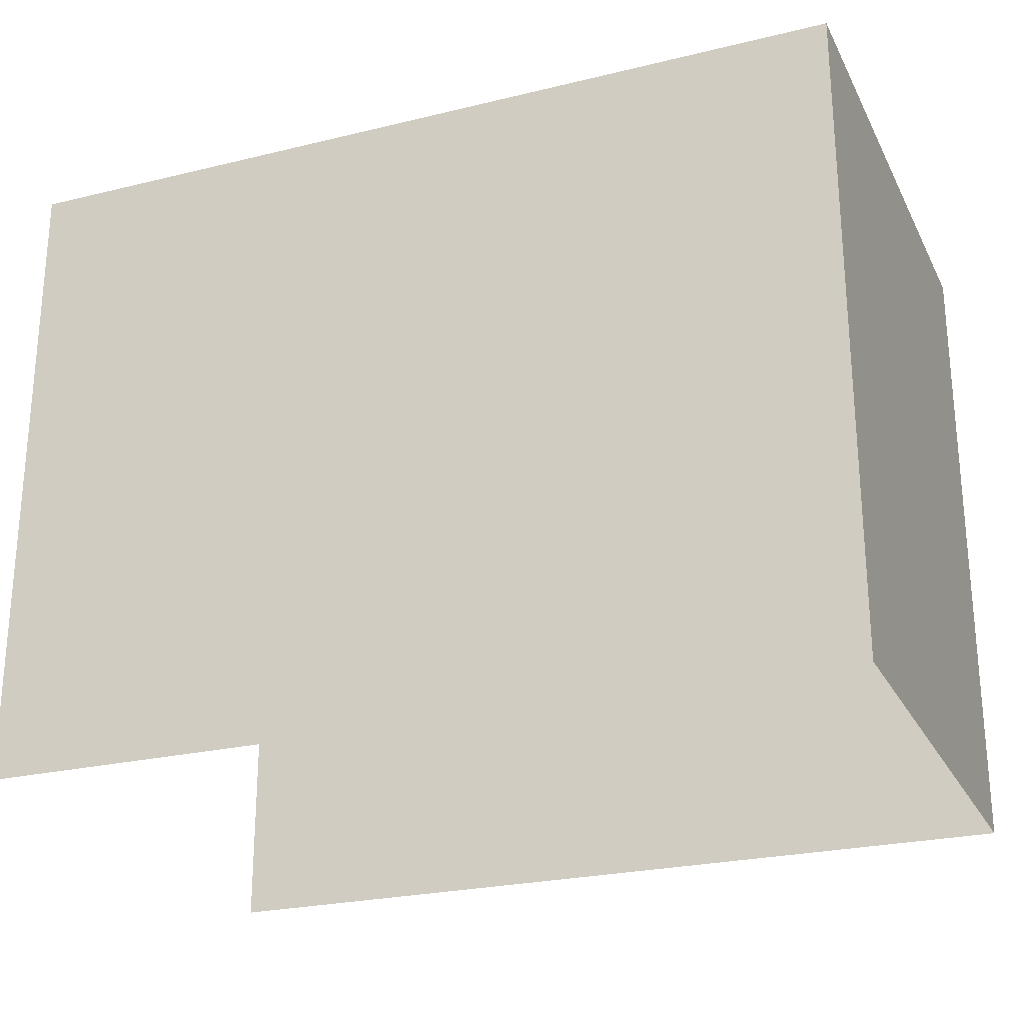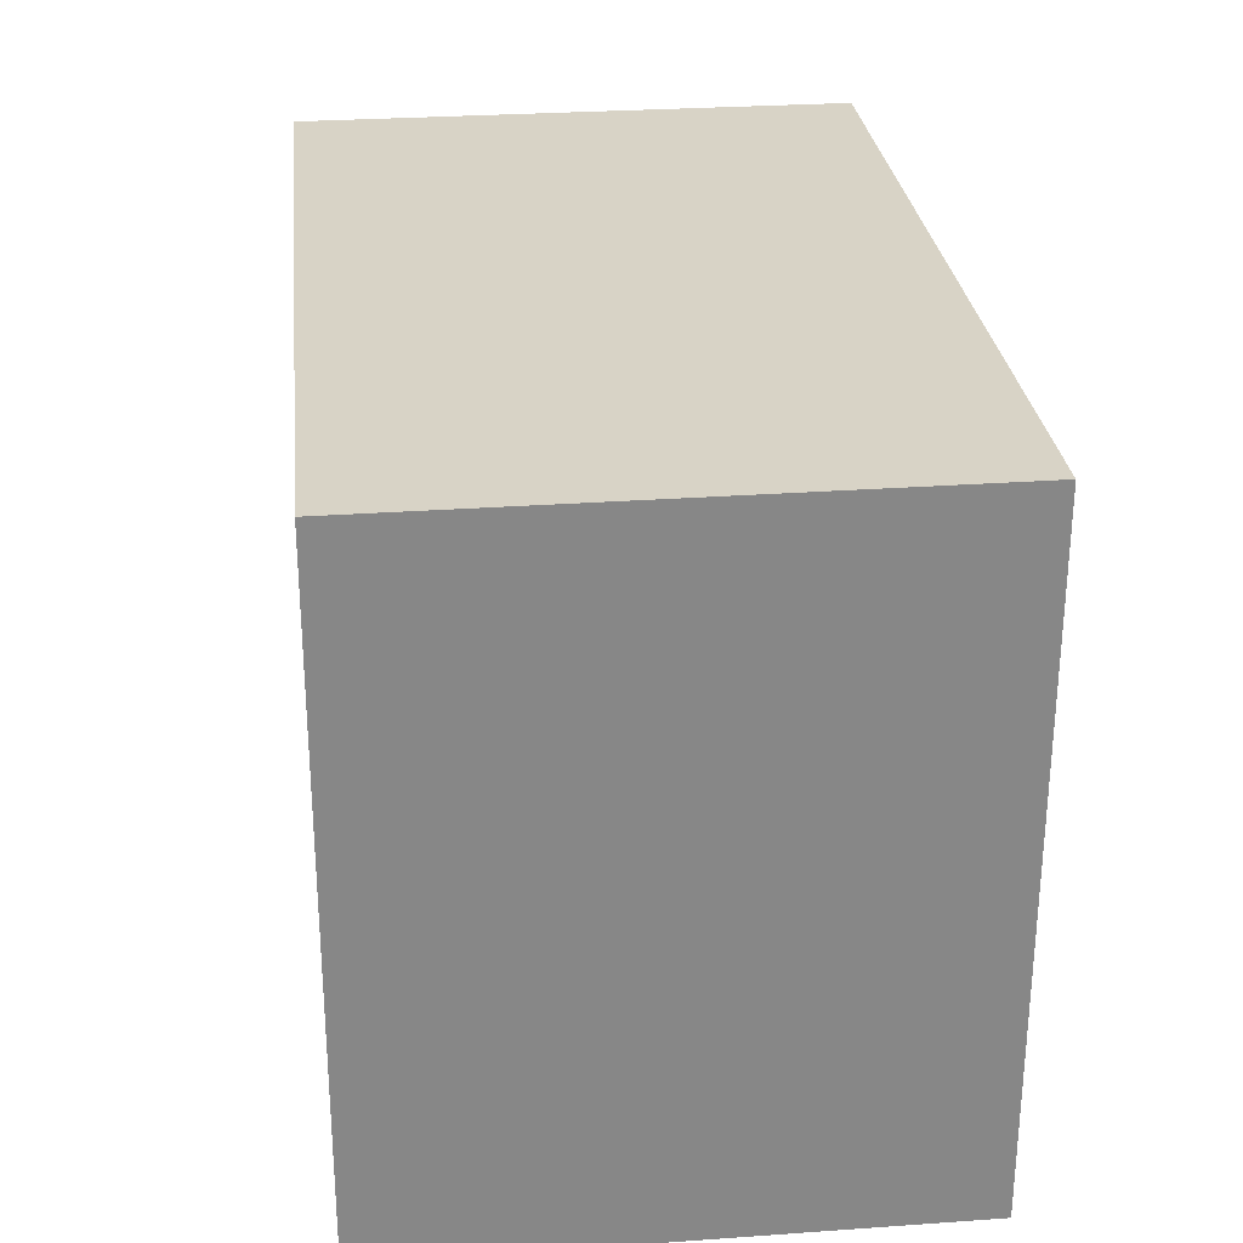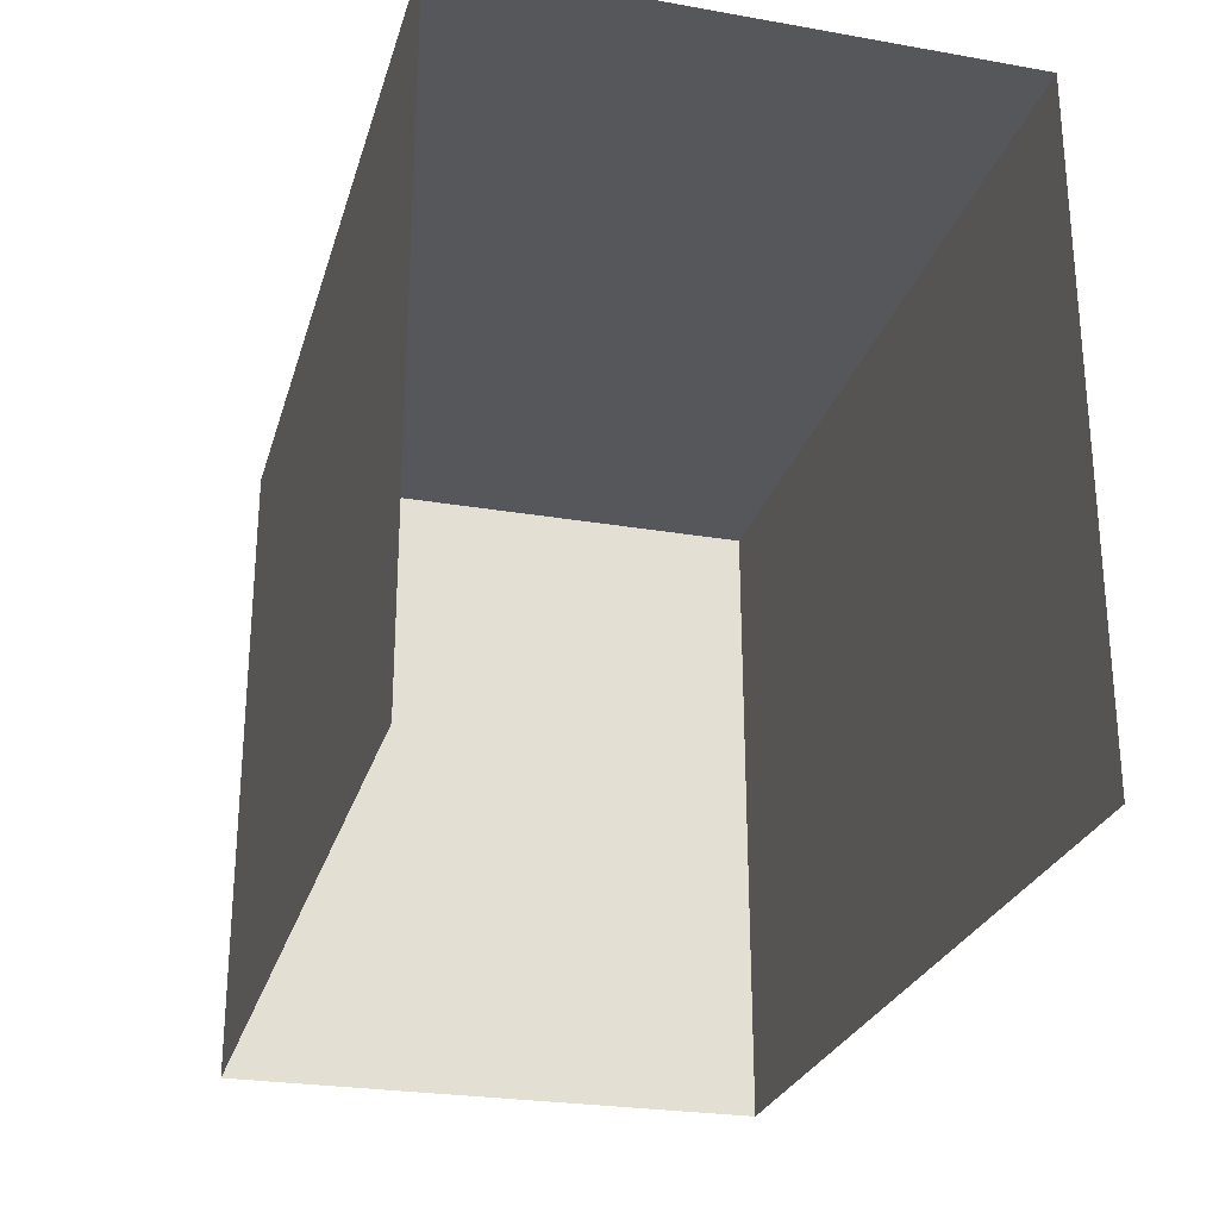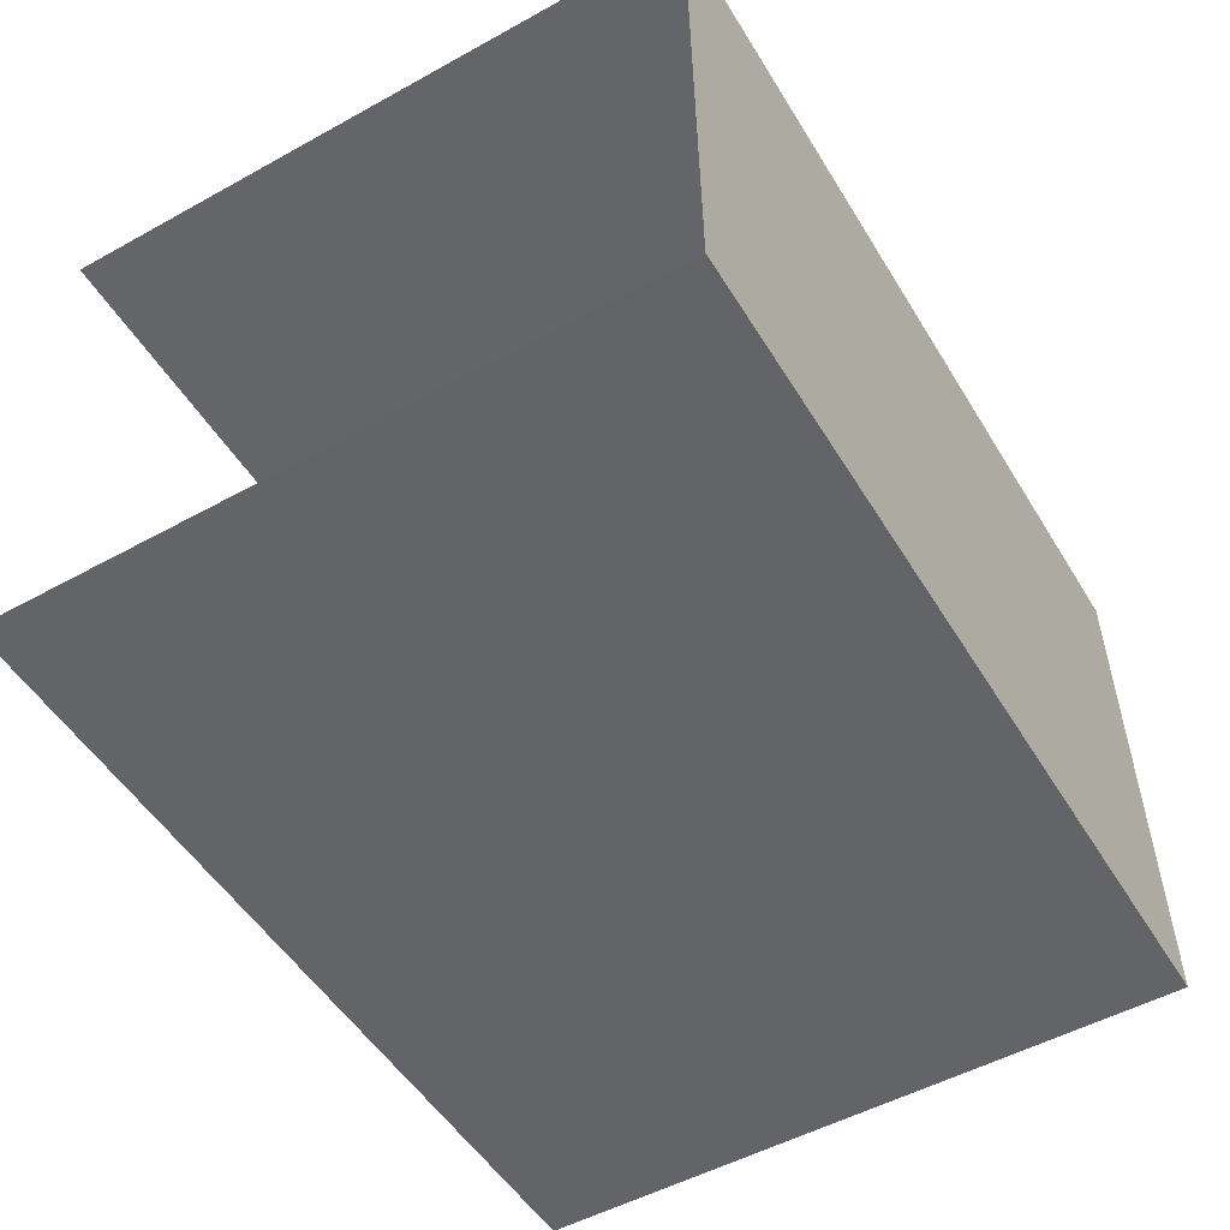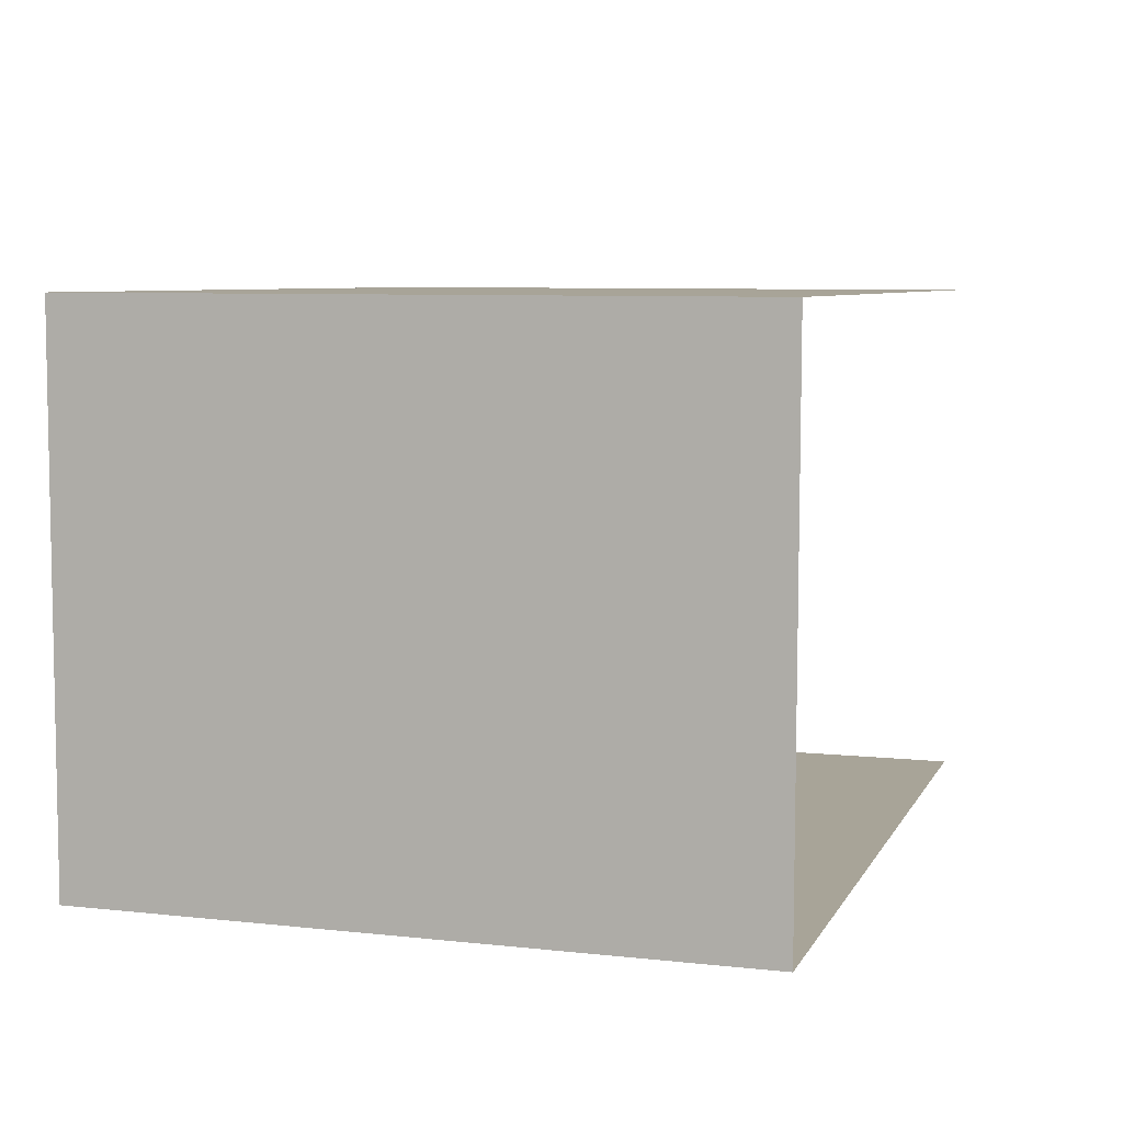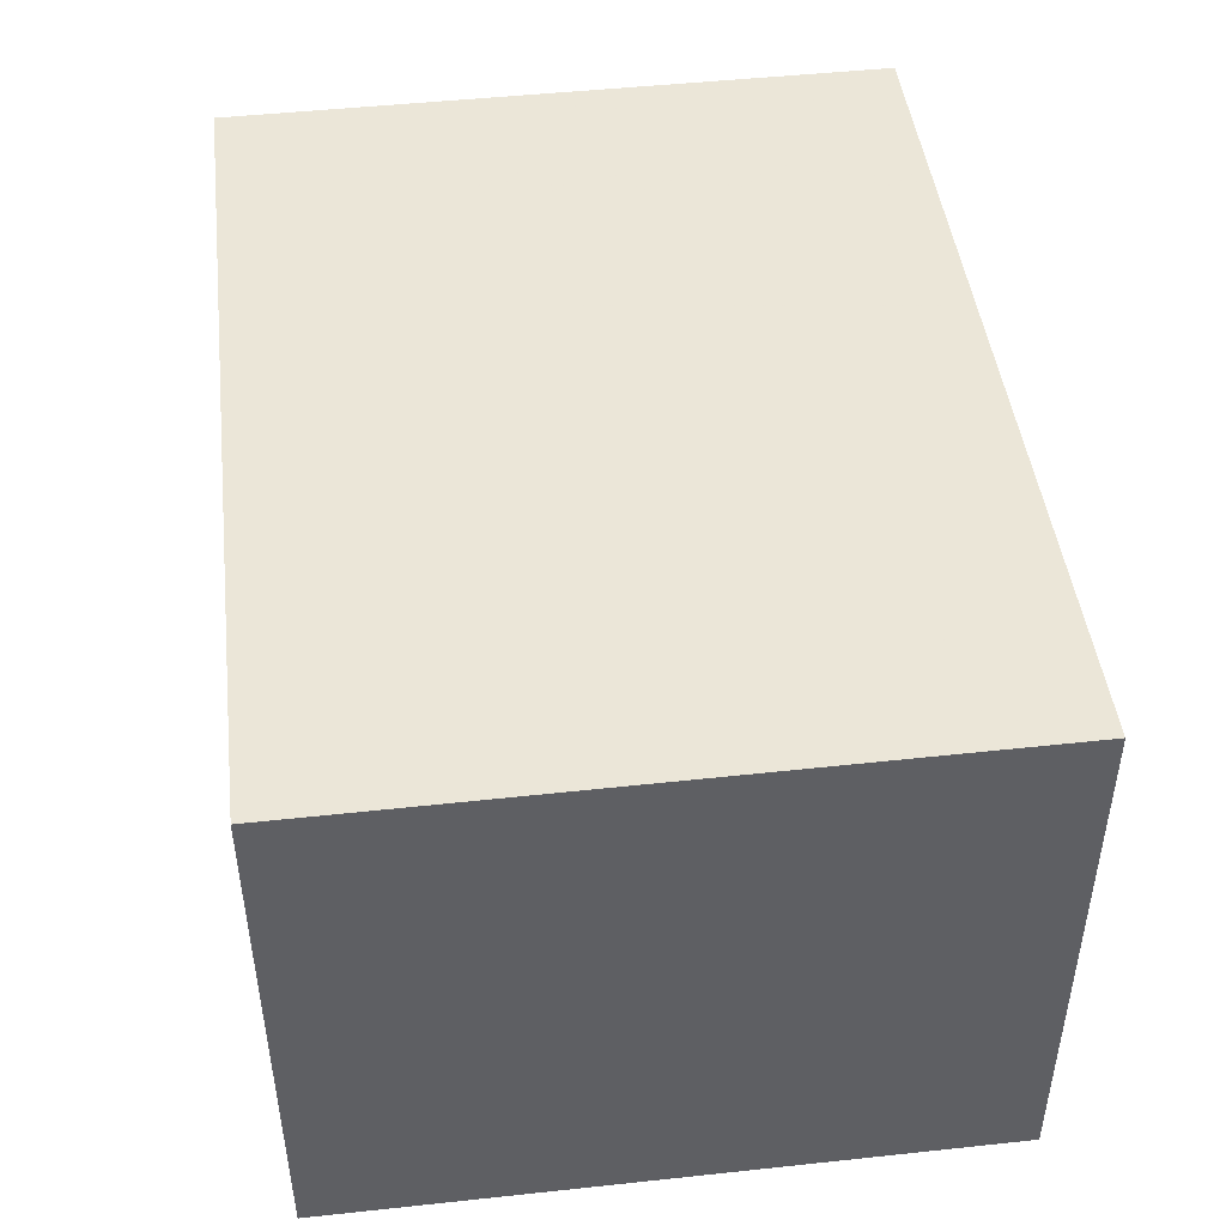
<metadata>
{"format":"obj","ext":"obj","renderer":"f3d","projection":"perspective","resolution":1024,"background":"white","views":[{"elev":-24.8,"azim":22.3,"up":"+Z"},{"elev":28.2,"azim":84.6,"up":"+Z"},{"elev":-26.3,"azim":-104.5,"up":"+Z"},{"elev":-52.2,"azim":-59.3,"up":"+Y"},{"elev":7.6,"azim":107.1,"up":"+Y"},{"elev":46.4,"azim":83.1,"up":"+Y"}]}
</metadata>
<code>
v -3.735e+05 -1.056e+05 21.3
v -3.735e+05 -1.056e+05 21.3
v -3.735e+05 -1.056e+05 21.3
v -3.735e+05 -1.056e+05 21.3
v -3.735e+05 -1.056e+05 25.75
v -3.735e+05 -1.056e+05 25.75
v -3.735e+05 -1.056e+05 25.75
v -3.735e+05 -1.056e+05 25.75
f 1 2 3
f 4 1 3
f 5 2 1
f 5 8 2
f 5 6 7
f 8 5 7
f 5 1 4
f 6 5 4
f 6 4 3
f 7 6 3
f 8 3 2
f 8 7 3

</code>
